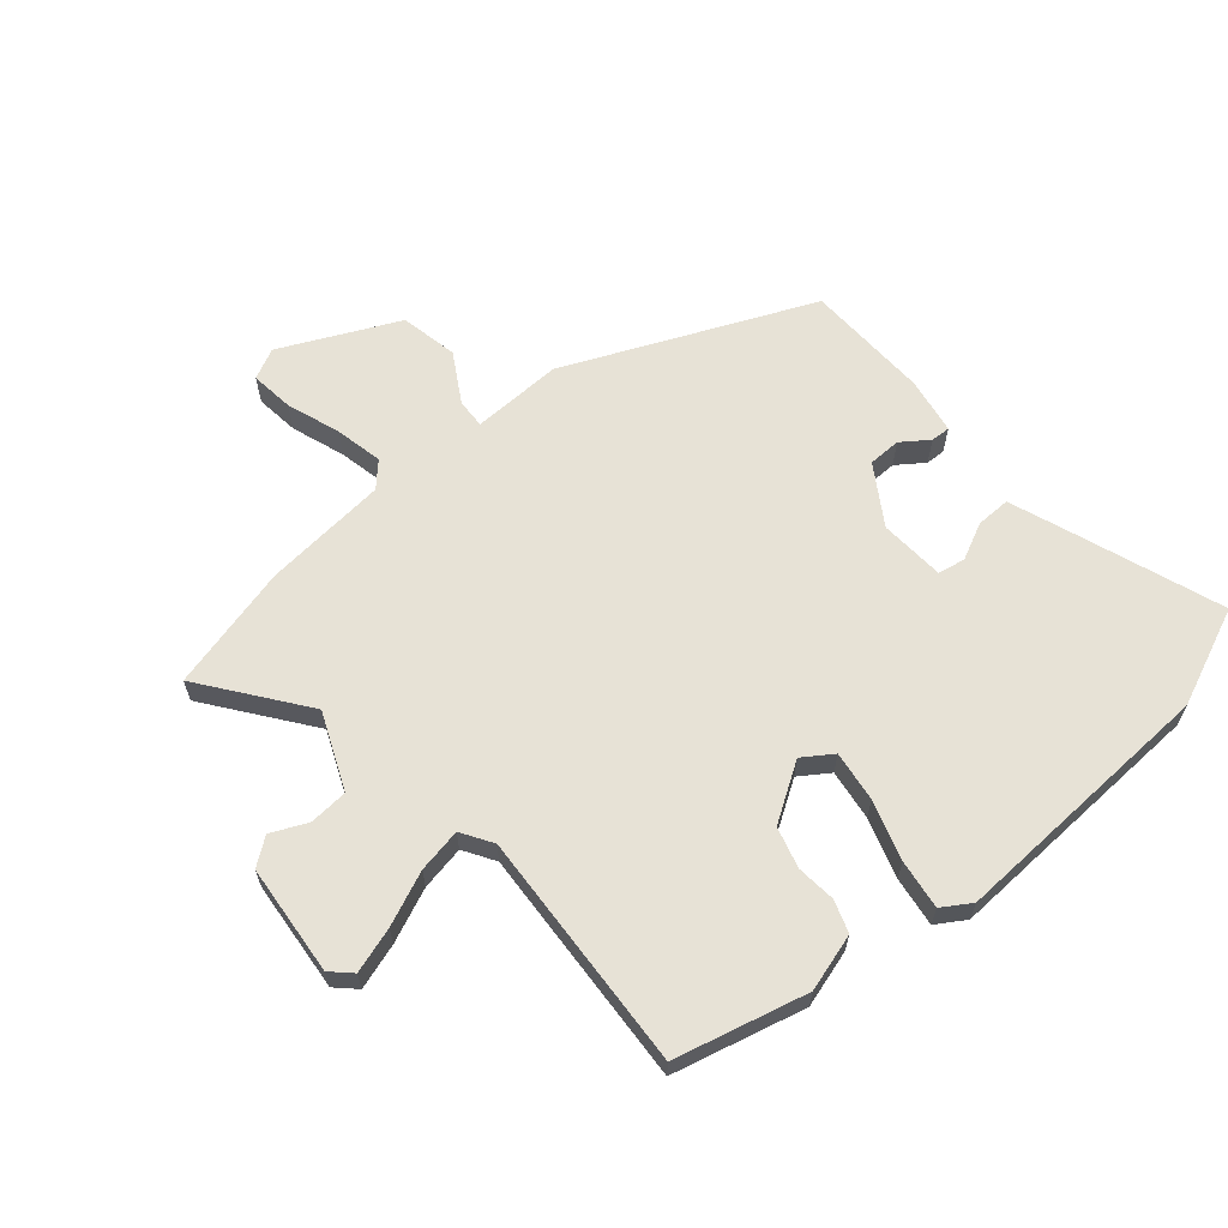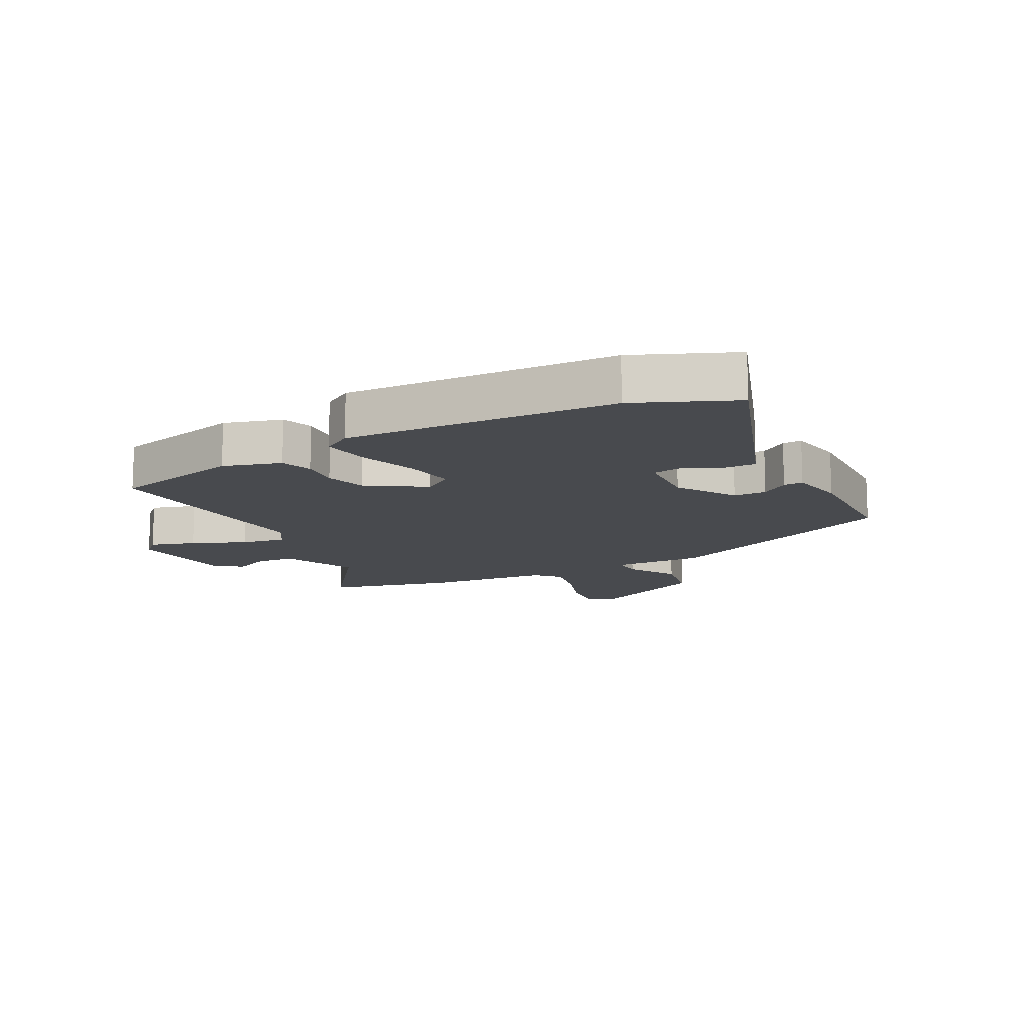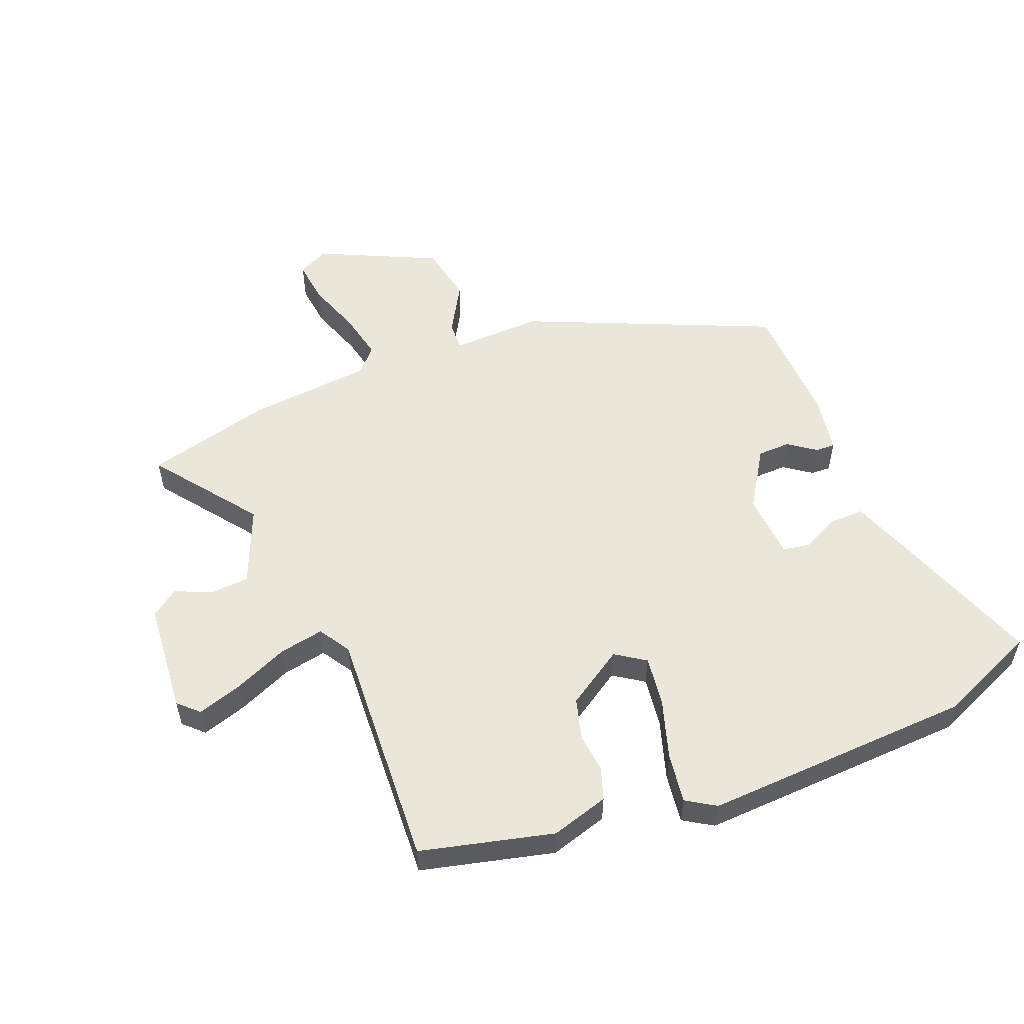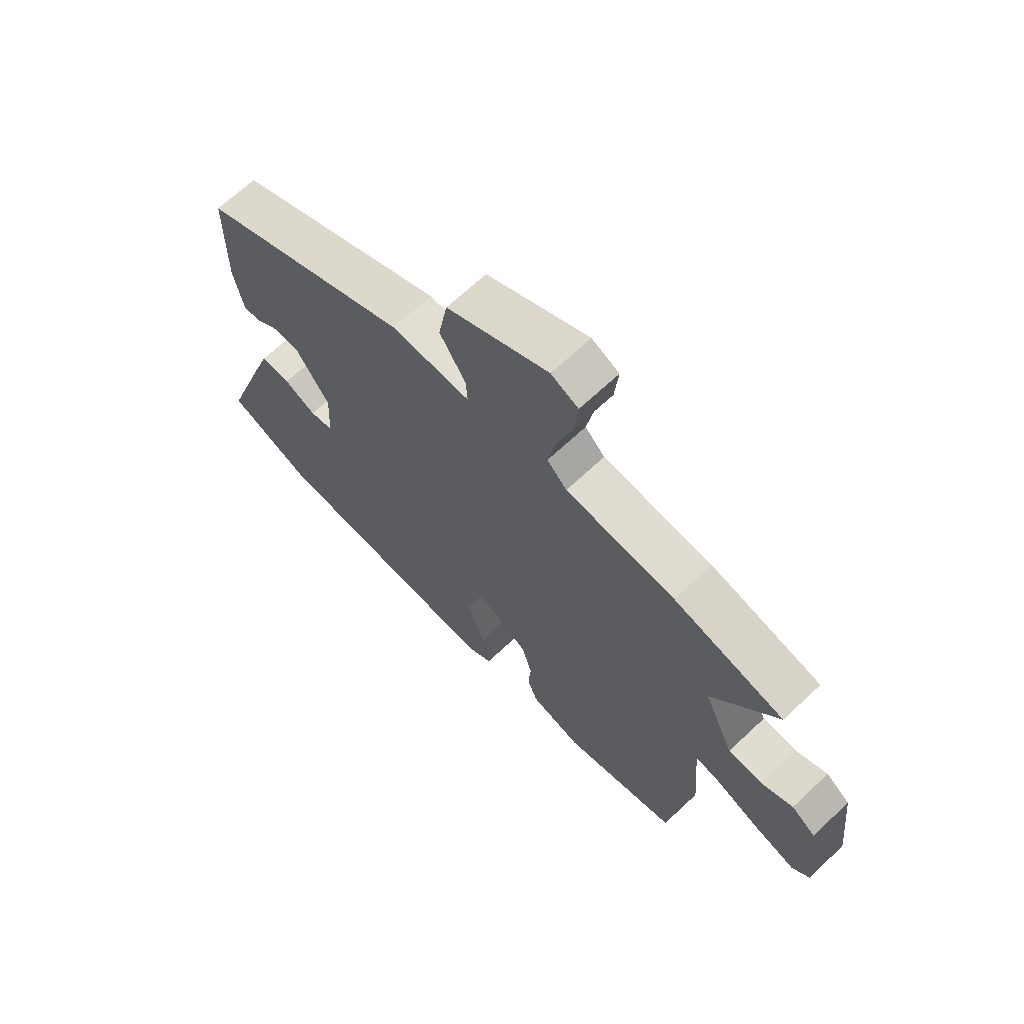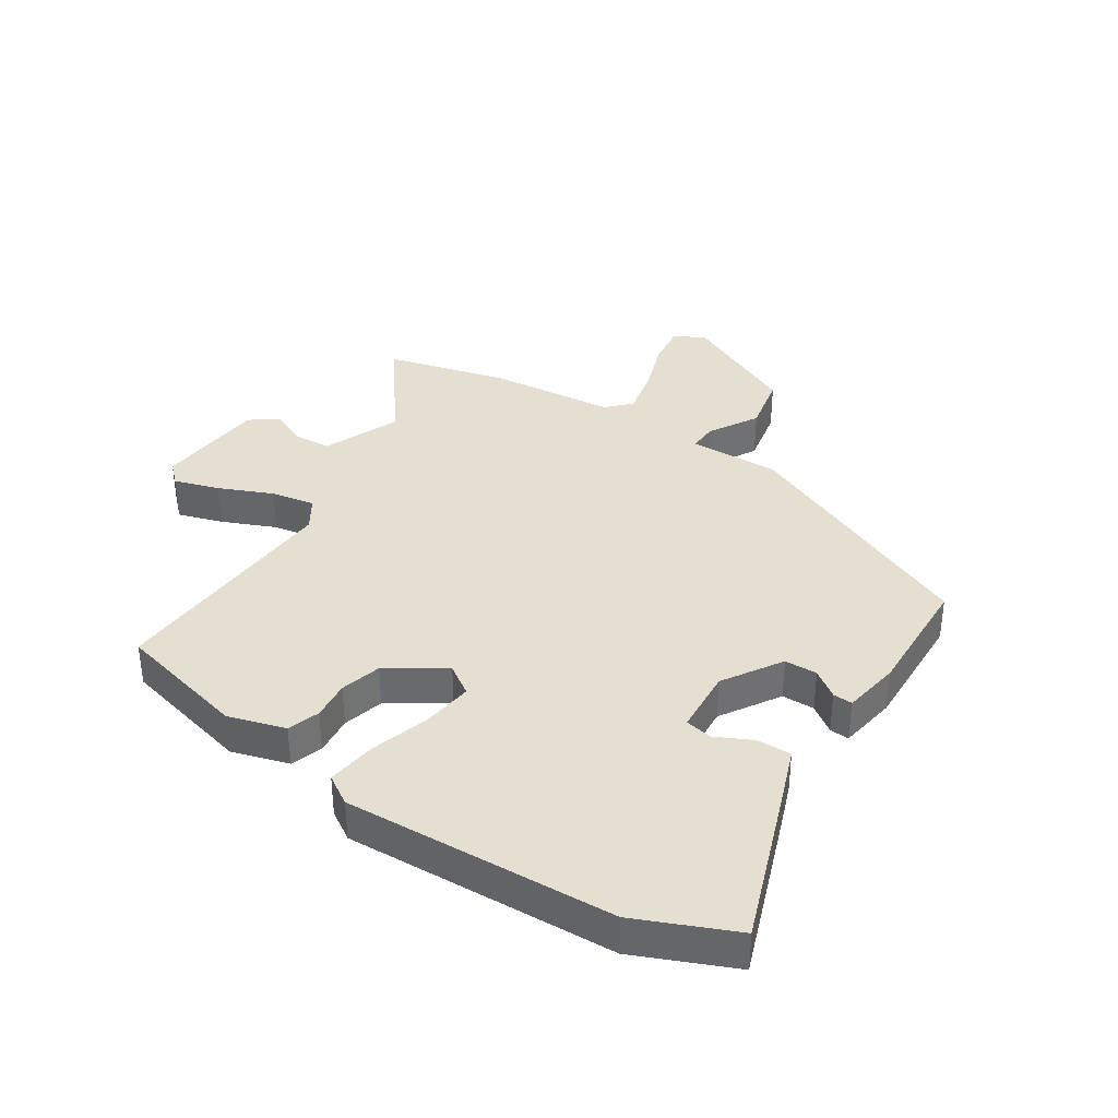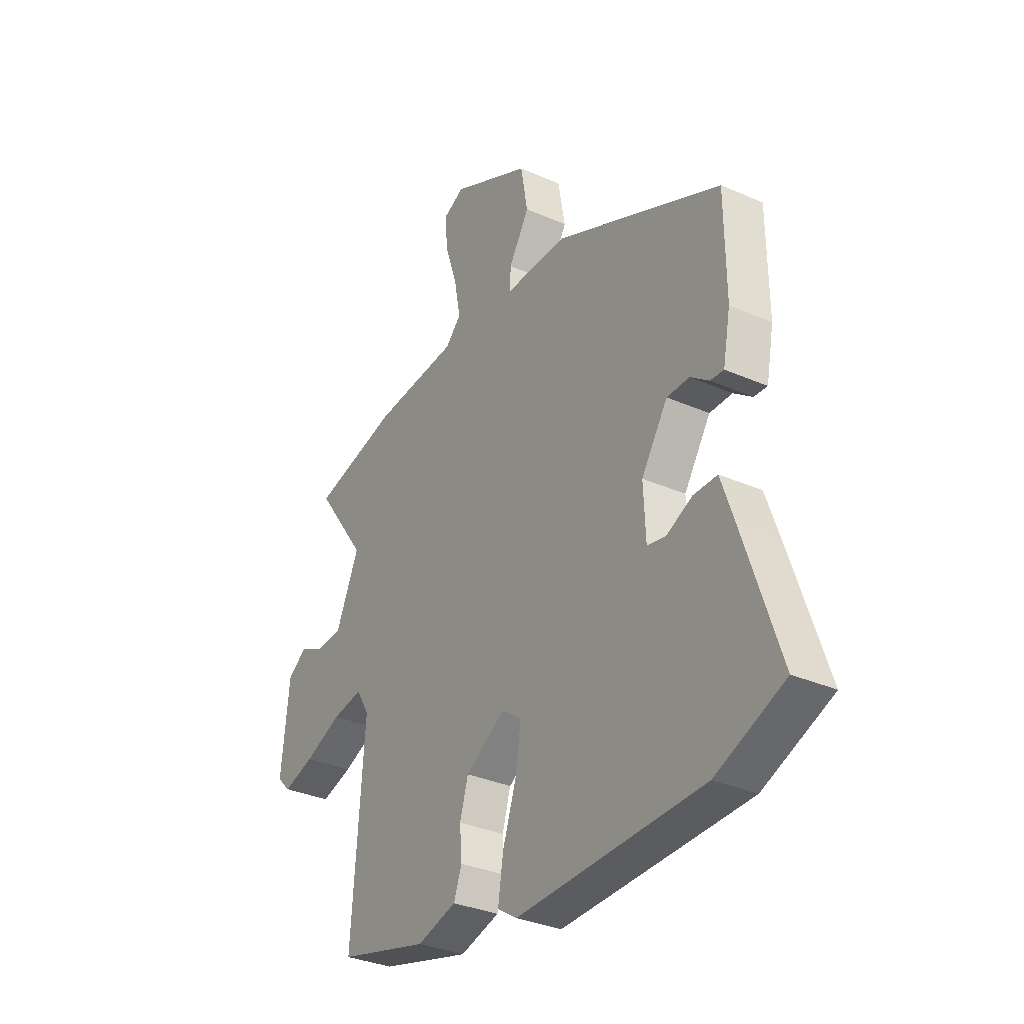
<metadata>
{"format":"obj","ext":"obj","renderer":"f3d","projection":"perspective","resolution":1024,"background":"white","views":[{"elev":63.3,"azim":138.5,"up":"+Y"},{"elev":-12.9,"azim":-153.2,"up":"+Y"},{"elev":54.7,"azim":156.9,"up":"+Y"},{"elev":67.5,"azim":46.7,"up":"+Z"},{"elev":36.8,"azim":-148.3,"up":"+Y"},{"elev":-32.9,"azim":-121.4,"up":"+Z"}]}
</metadata>
<code>
v -0.418 0.07 -0.533
v -0.581 0.07 -0.467
v -0.495 0.07 -0.211
v -0.464 0.07 -0.121
v -0.407 0.07 -0.121
v -0.346 0.07 -0.149
v -0.301 0.07 -0.14
v -0.296 0.07 -0.032
v -0.359 0.07 0.063
v -0.413 0.07 0.063
v -0.457 0.07 0.03
v -0.489 0.07 0.028
v -0.507 0.07 0.121
v -0.505 0.07 0.327
v -0.105 0.07 0.512
v 0.045 0.07 0.511
v 0.042 0.07 0.559
v -0.007 0.07 0.639
v 0.01 0.07 0.735
v 0.201 0.07 0.83
v 0.252 0.07 0.806
v 0.245 0.07 0.734
v 0.216 0.07 0.645
v 0.201 0.07 0.566
v 0.238 0.07 0.528
v 0.443 0.07 0.513
v 0.65 0.07 0.465
v 0.528 0.07 0.295
v 0.584 0.07 0.17
v 0.648 0.07 0.167
v 0.707 0.07 0.195
v 0.752 0.07 0.163
v 0.772 0.07 -0.019
v 0.74 0.07 -0.051
v 0.665 0.07 -0.029
v 0.576 0.07 0.007
v 0.503 0.07 0.019
v 0.472 0.07 -0.033
v 0.503 0.07 -0.428
v 0.287 0.07 -0.486
v 0.192 0.07 -0.46
v 0.173 0.07 -0.408
v 0.178 0.07 -0.343
v 0.158 0.07 -0.276
v 0.063 0.07 -0.218
v 0.015 0.07 -0.252
v 0.028 0.07 -0.335
v 0.061 0.07 -0.432
v 0.074 0.07 -0.513
v 0.027 0.07 -0.544
v -0.418 0 -0.533
v -0.581 0 -0.467
v -0.495 0 -0.211
v -0.464 0 -0.121
v -0.407 0 -0.121
v -0.346 0 -0.149
v -0.301 0 -0.14
v -0.296 0 -0.032
v -0.359 0 0.063
v -0.413 0 0.063
v -0.457 0 0.03
v -0.489 0 0.028
v -0.507 0 0.121
v -0.505 0 0.327
v -0.105 0 0.512
v 0.045 0 0.511
v 0.042 0 0.559
v -0.007 0 0.639
v 0.01 0 0.735
v 0.201 0 0.83
v 0.252 0 0.806
v 0.245 0 0.734
v 0.216 0 0.645
v 0.201 0 0.566
v 0.238 0 0.528
v 0.443 0 0.513
v 0.65 0 0.465
v 0.528 0 0.295
v 0.584 0 0.17
v 0.648 0 0.167
v 0.707 0 0.195
v 0.752 0 0.163
v 0.772 0 -0.019
v 0.74 0 -0.051
v 0.665 0 -0.029
v 0.576 0 0.007
v 0.503 0 0.019
v 0.472 0 -0.033
v 0.503 0 -0.428
v 0.287 0 -0.486
v 0.192 0 -0.46
v 0.173 0 -0.408
v 0.178 0 -0.343
v 0.158 0 -0.276
v 0.063 0 -0.218
v 0.015 0 -0.252
v 0.028 0 -0.335
v 0.061 0 -0.432
v 0.074 0 -0.513
v 0.027 0 -0.544
f 47 48 49 50
f 46 47 50 1
f 45 46 1 2
f 40 41 42 43
f 38 39 40 43
f 37 38 43 44
f 33 34 35 36
f 33 36 37
f 30 31 32 33
f 29 30 33 37
f 28 29 37 44
f 25 26 27 28
f 20 21 22 23
f 20 23 24
f 17 18 19 20
f 16 17 20 24
f 13 14 15 16
f 13 16 24 25
f 10 11 12 13
f 9 10 13 25
f 3 4 5 6
f 45 2 3 6
f 45 6 7
f 25 28 44 45
f 8 9 25 45
f 7 8 45
f 100 99 98 97
f 51 100 97 96
f 52 51 96 95
f 93 92 91 90
f 93 90 89 88
f 94 93 88 87
f 86 85 84 83
f 87 86 83
f 83 82 81 80
f 87 83 80 79
f 94 87 79 78
f 78 77 76 75
f 73 72 71 70
f 74 73 70
f 70 69 68 67
f 74 70 67 66
f 66 65 64 63
f 75 74 66 63
f 63 62 61 60
f 75 63 60 59
f 56 55 54 53
f 56 53 52 95
f 57 56 95
f 95 94 78 75
f 95 75 59 58
f 95 58 57
f 1 51 52 2
f 2 52 53 3
f 3 53 54 4
f 4 54 55 5
f 5 55 56 6
f 6 56 57 7
f 7 57 58 8
f 8 58 59 9
f 9 59 60 10
f 10 60 61 11
f 11 61 62 12
f 12 62 63 13
f 13 63 64 14
f 14 64 65 15
f 15 65 66 16
f 16 66 67 17
f 17 67 68 18
f 18 68 69 19
f 19 69 70 20
f 20 70 71 21
f 21 71 72 22
f 22 72 73 23
f 23 73 74 24
f 24 74 75 25
f 25 75 76 26
f 26 76 77 27
f 27 77 78 28
f 28 78 79 29
f 29 79 80 30
f 30 80 81 31
f 31 81 82 32
f 32 82 83 33
f 33 83 84 34
f 34 84 85 35
f 35 85 86 36
f 36 86 87 37
f 37 87 88 38
f 38 88 89 39
f 39 89 90 40
f 40 90 91 41
f 41 91 92 42
f 42 92 93 43
f 43 93 94 44
f 44 94 95 45
f 45 95 96 46
f 46 96 97 47
f 47 97 98 48
f 48 98 99 49
f 49 99 100 50
f 50 100 51 1

</code>
